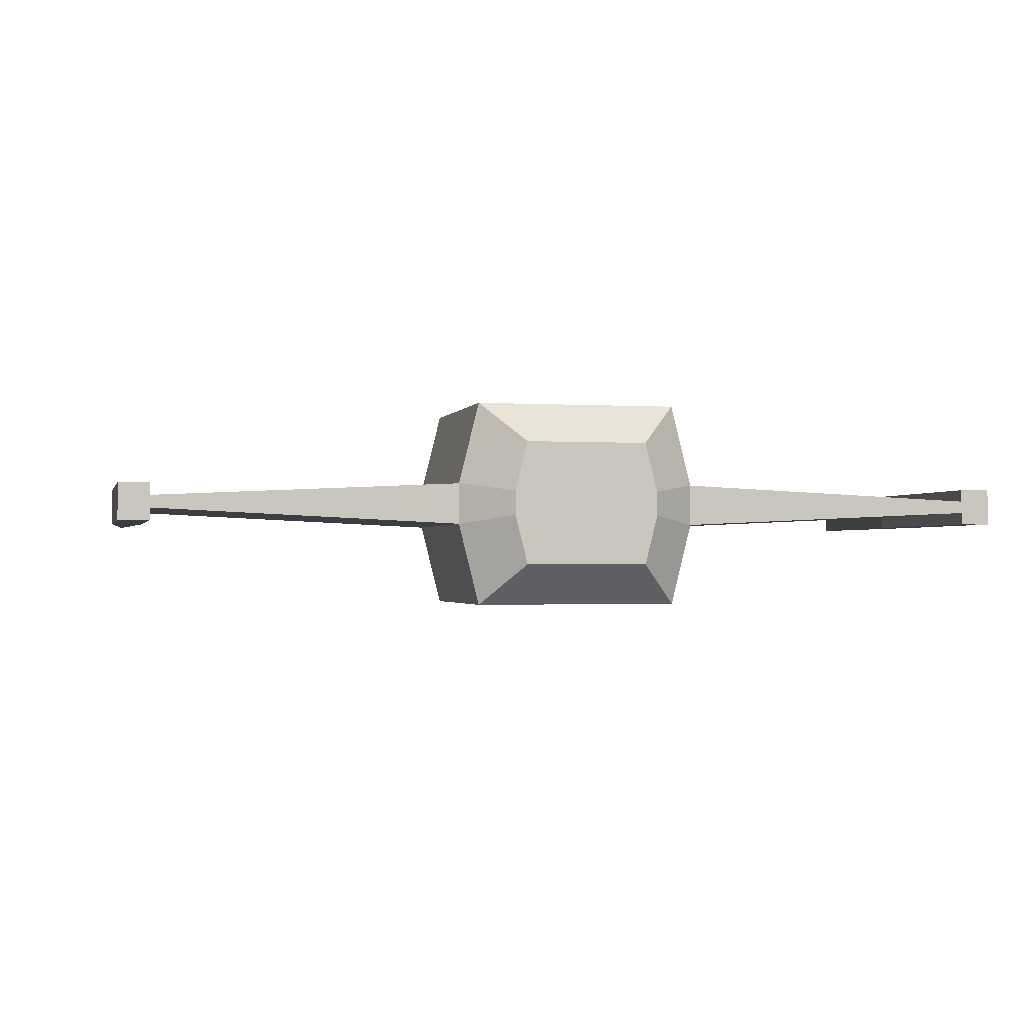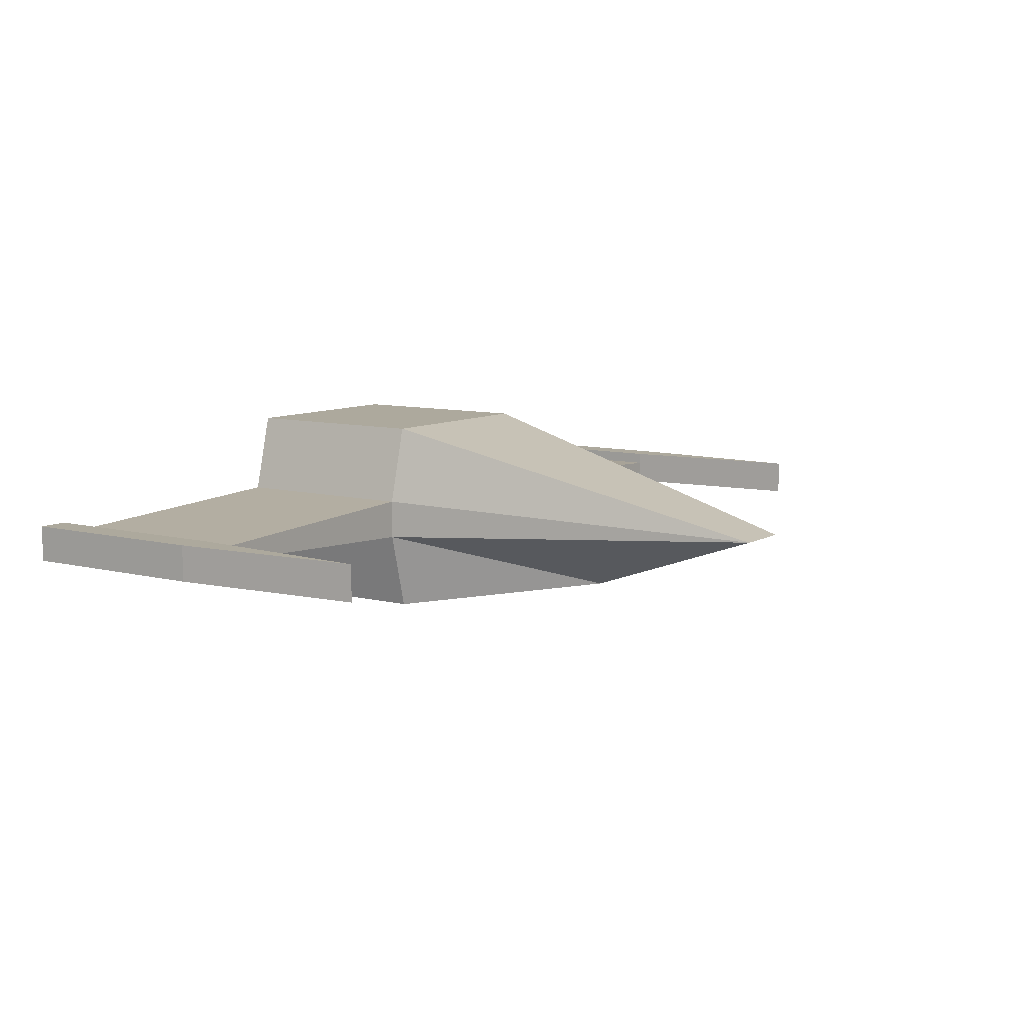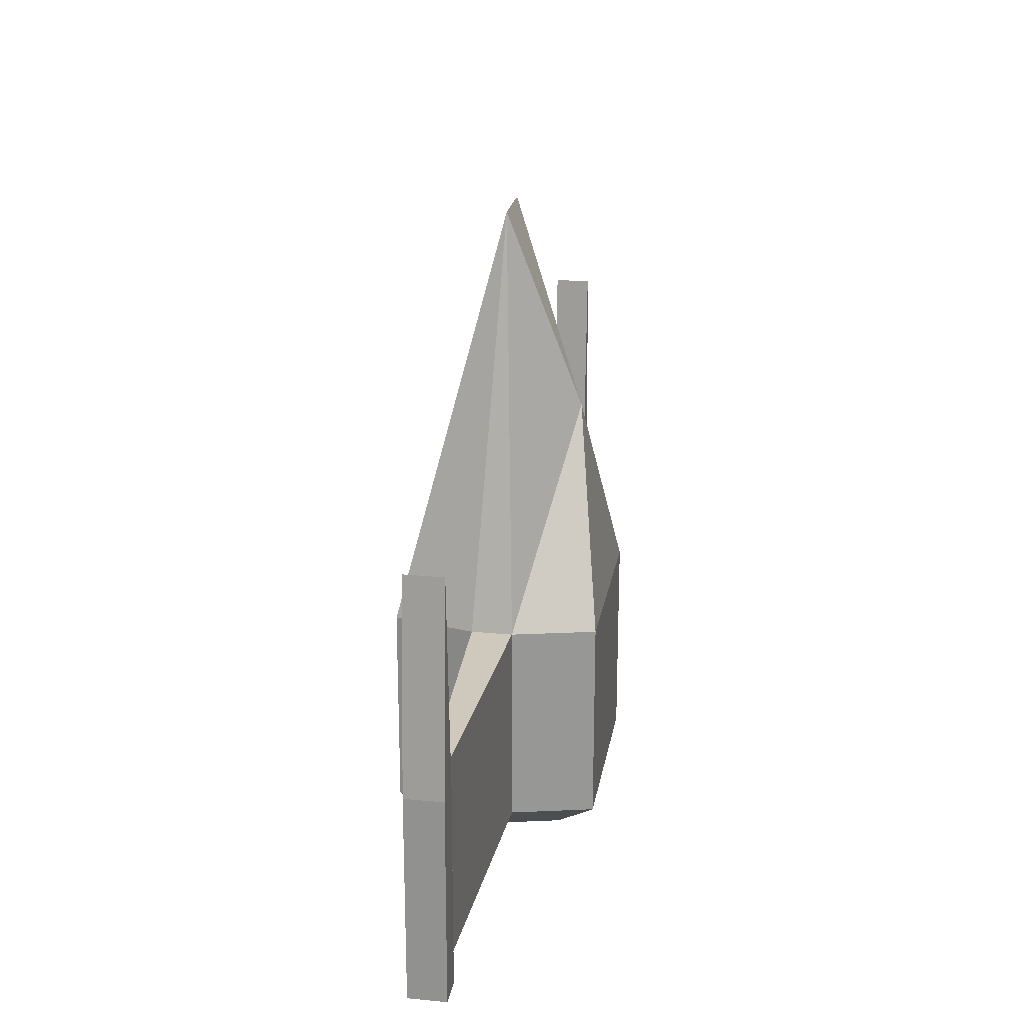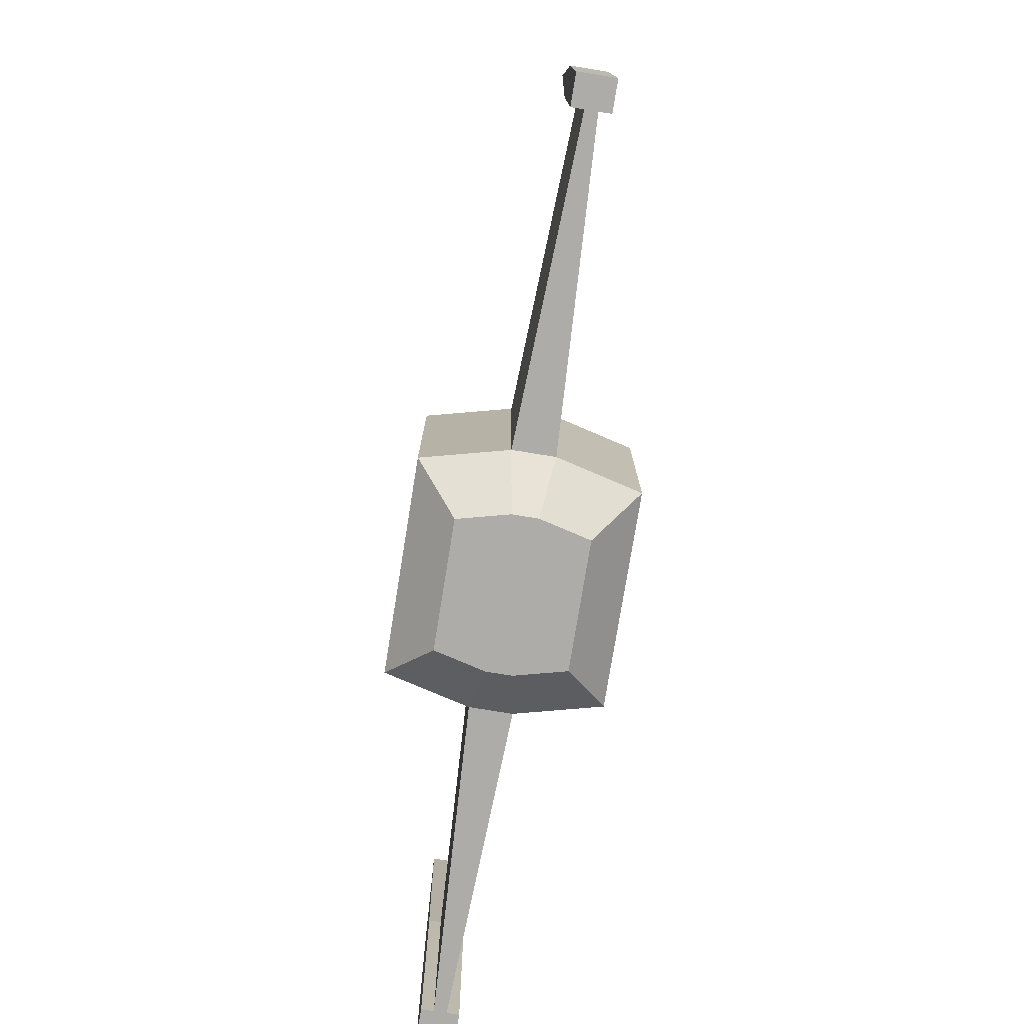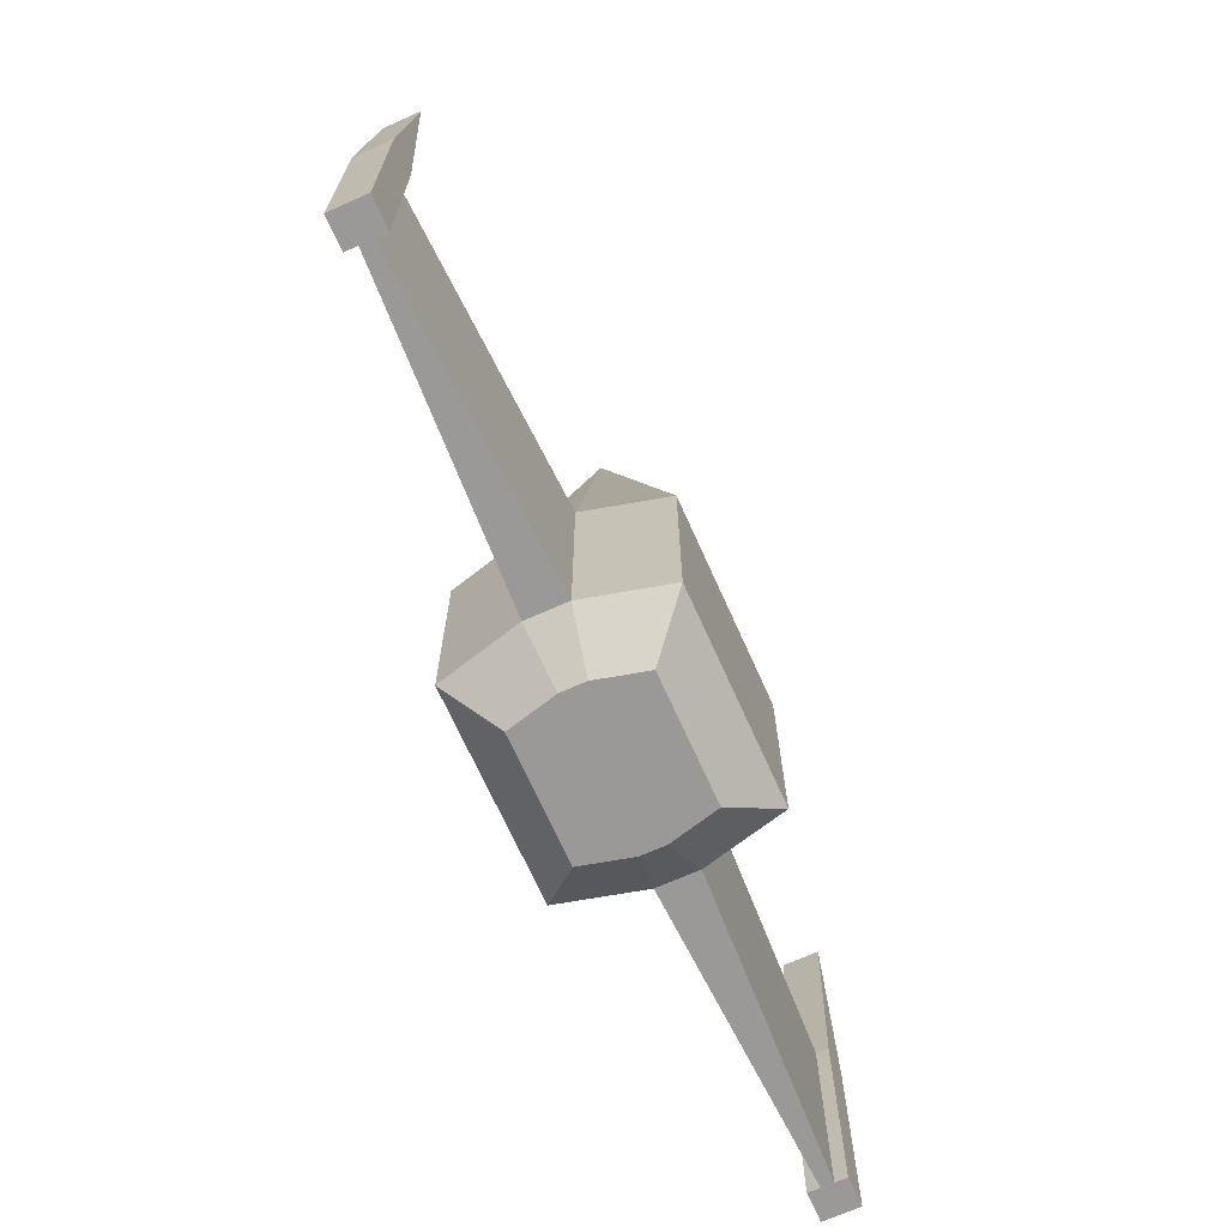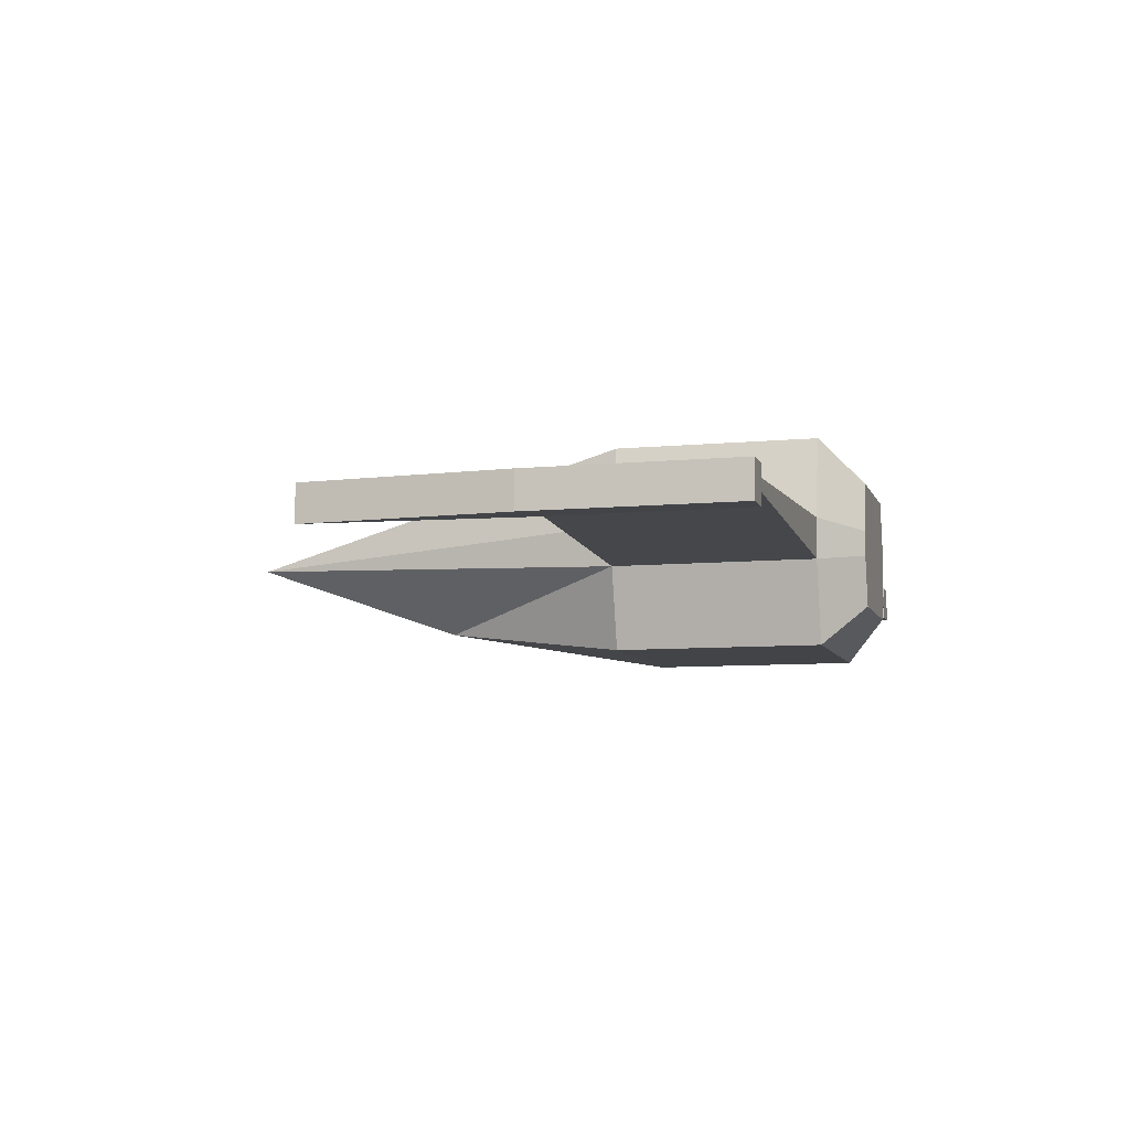
<metadata>
{"format":"obj","ext":"obj","renderer":"f3d","projection":"perspective","resolution":1024,"background":"white","views":[{"elev":-1.6,"azim":166.7,"up":"+Y"},{"elev":8.9,"azim":-55.4,"up":"+Y"},{"elev":22.3,"azim":-80.5,"up":"+Z"},{"elev":-76.8,"azim":-99.2,"up":"+Z"},{"elev":-69.0,"azim":114.1,"up":"+Z"},{"elev":-7.8,"azim":105.3,"up":"+Y"}]}
</metadata>
<code>
o VideoShip
v 1 -1 -1
v 1 1 -1
v 1 -1 1
v 1 1 1
v -1 -1 -1
v -1 1 -1
v -1 -1 1
v -1 1 1
v -0.72 0.12 -1.4
v 0.3 0 5
v -0.6 -0.6 -1.4
v -0.3 0 5
v -1.2 0.2 1
v -0.6 0.6 -1.4
v -1.2 -0.2 -1
v -1.2 0.2 -1
v 1.2 -0.2 1
v 1.2 -0.2 -1
v 1.2 0.2 -1
v 1.2 0.2 1
v -1.2 -0.2 1
v 0.6 0.6 -1.4
v 0.6 -0.6 -1.4
v -4.2 0.06 1
v -4.2 -0.06 1
v -4.2 -0.06 -1
v -4.2 0.06 -1
v 4.2 -0.06 1
v 4.2 -0.06 -1
v 4.2 0.06 -1
v 4.2 0.06 1
v 4.2 -0.18 1
v 4.2 -0.18 -1
v 4.2 0.18 -1
v 4.2 0.18 1
v 4.5 -0.18 1
v 4.5 -0.18 -1
v 4.5 0.18 -1
v 4.5 0.18 1
v -4.2 0.18 1
v -4.2 -0.18 1
v -4.2 -0.18 -1
v -4.2 0.18 -1
v -4.5 0.18 1
v -4.5 -0.18 1
v -4.5 -0.18 -1
v -4.5 0.18 -1
v 4.35 -0.18 3
v 4.35 0.18 3
v -4.35 0.18 3
v -4.35 -0.18 3
v 0 -0.7 3
v -0.72 -0.12 -1.4
v 0.72 -0.12 -1.4
v 0.72 0.12 -1.4
f 21 52 12
f 6 13 8
f 5 23 1
f 7 1 3
f 4 6 8
f 4 12 10
f 17 20 10
f 20 4 10
f 17 52 3
f 7 3 52
f 16 14 9
f 7 15 5
f 20 30 19
f 18 23 54
f 4 19 2
f 1 17 3
f 13 25 21
f 13 21 12
f 12 52 10
f 8 13 12
f 27 42 43
f 15 27 16
f 21 26 15
f 16 24 13
f 31 34 30
f 18 28 17
f 17 31 20
f 19 29 18
f 32 49 35
f 29 32 28
f 31 32 35
f 29 34 33
f 38 36 37
f 34 37 33
f 35 38 34
f 33 36 32
f 43 44 40
f 25 42 26
f 27 40 24
f 25 40 41
f 44 46 45
f 40 44 50
f 42 47 43
f 41 46 42
f 44 47 46
f 32 36 48
f 39 35 49
f 39 48 36
f 45 51 50
f 40 51 41
f 45 41 51
f 45 50 44
f 18 29 28
f 17 28 31
f 4 2 6
f 18 55 19
f 15 11 5
f 19 22 2
f 2 14 6
f 16 53 15
f 53 9 54
f 19 30 29
f 15 26 27
f 16 27 24
f 13 24 25
f 21 25 26
f 7 21 15
f 7 5 1
f 21 7 52
f 1 18 17
f 17 10 52
f 4 20 19
f 20 31 30
f 4 8 12
f 43 47 44
f 6 16 13
f 40 50 51
f 41 45 46
f 42 46 47
f 2 22 14
f 19 55 22
f 18 54 55
f 18 1 23
f 5 11 23
f 15 53 11
f 16 9 53
f 16 6 14
f 9 14 22
f 22 55 9
f 55 54 9
f 54 23 11
f 11 53 54
f 34 38 37
f 38 39 36
f 39 49 48
f 35 39 38
f 33 37 36
f 25 41 42
f 27 43 40
f 31 35 34
f 29 33 32
f 32 48 49
f 27 26 42
f 31 28 32
f 29 30 34
f 25 24 40

</code>
